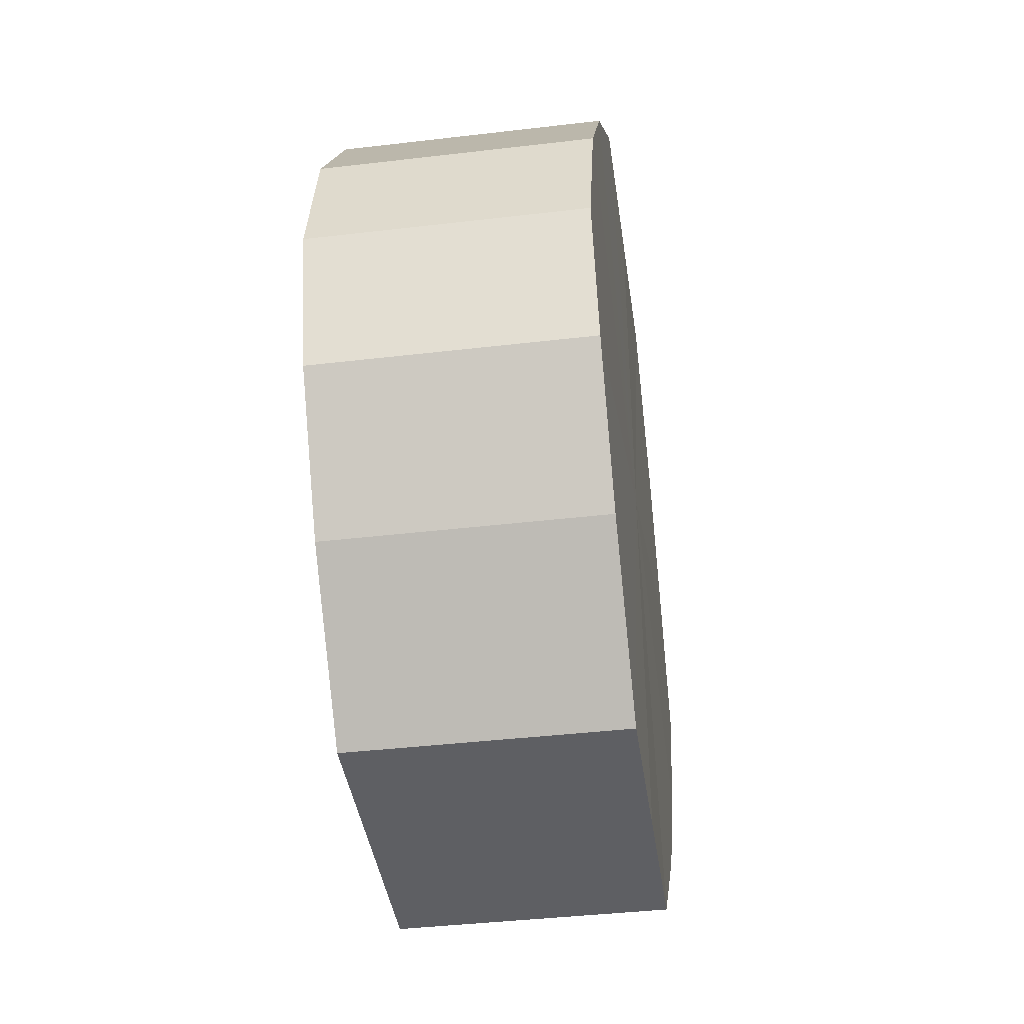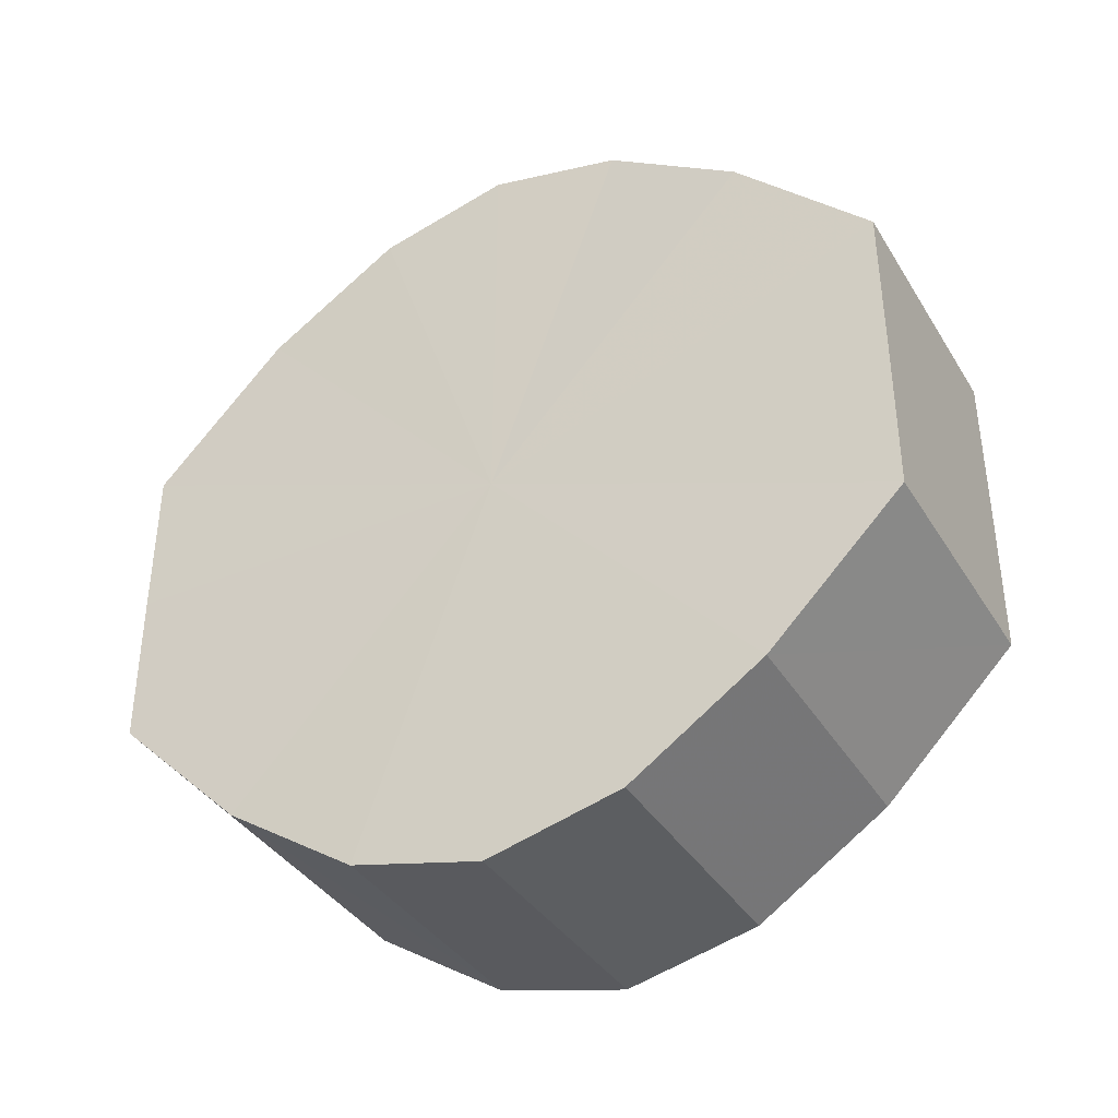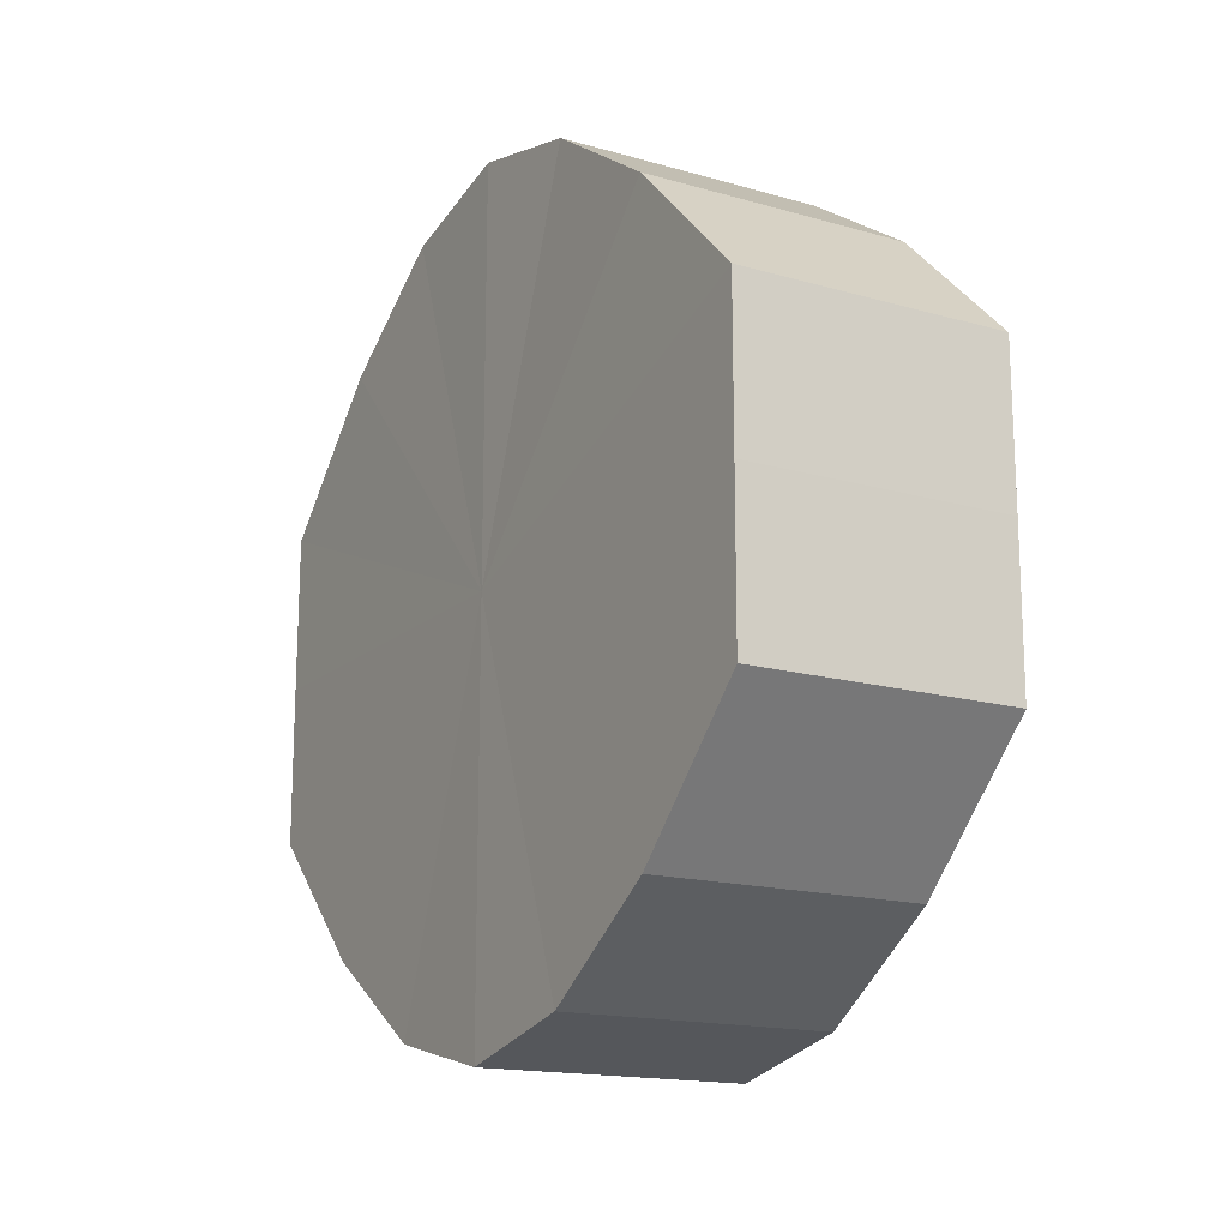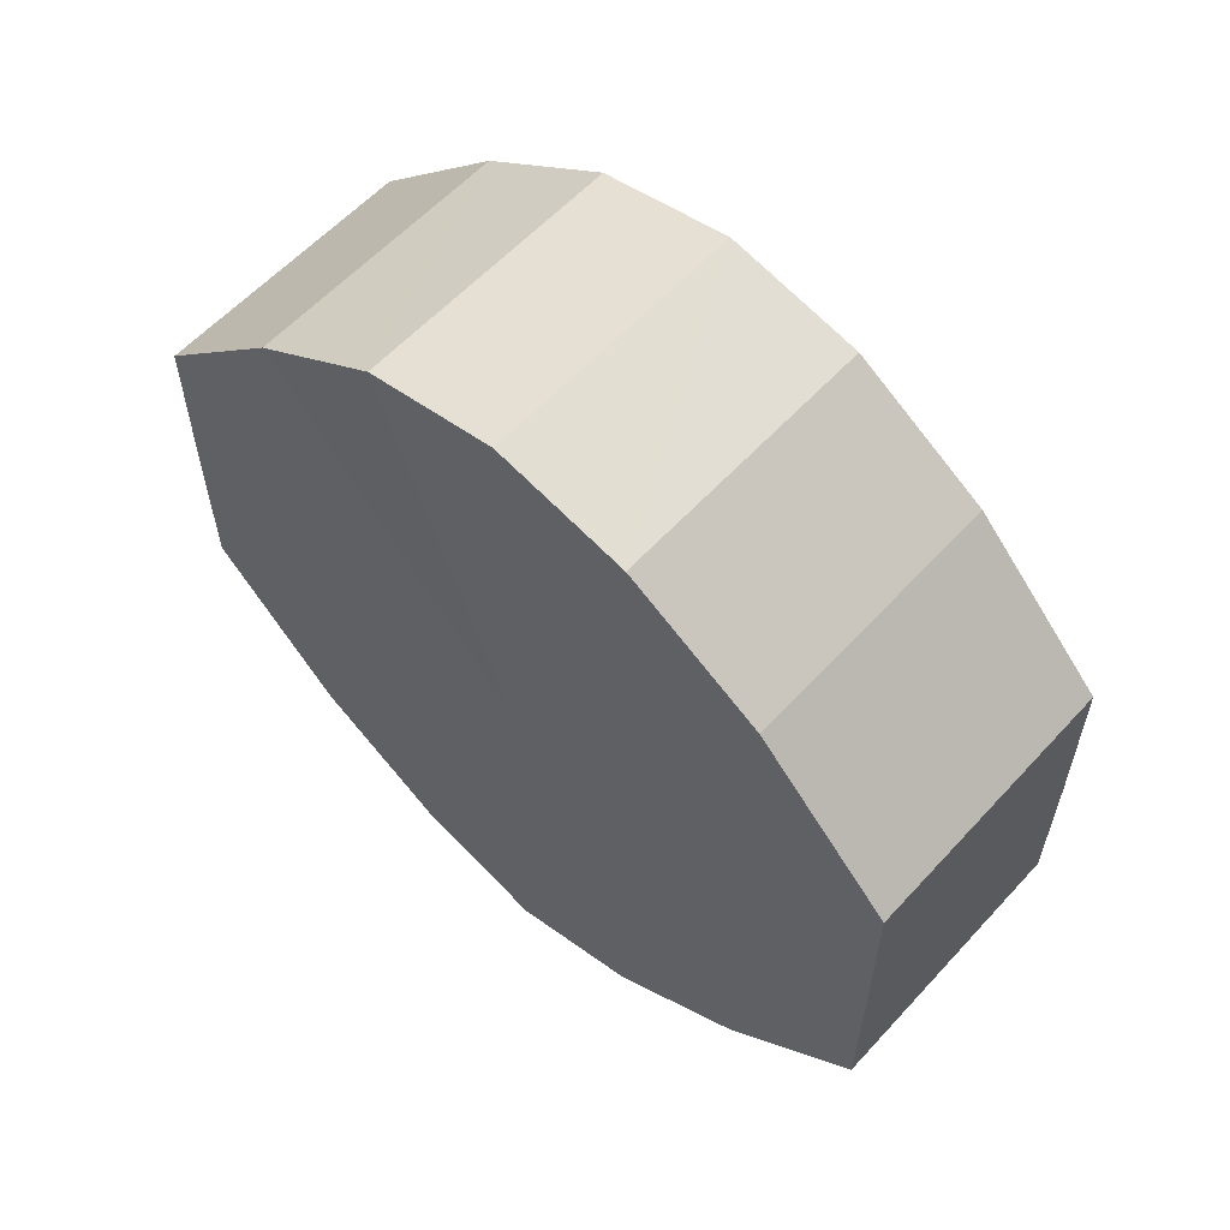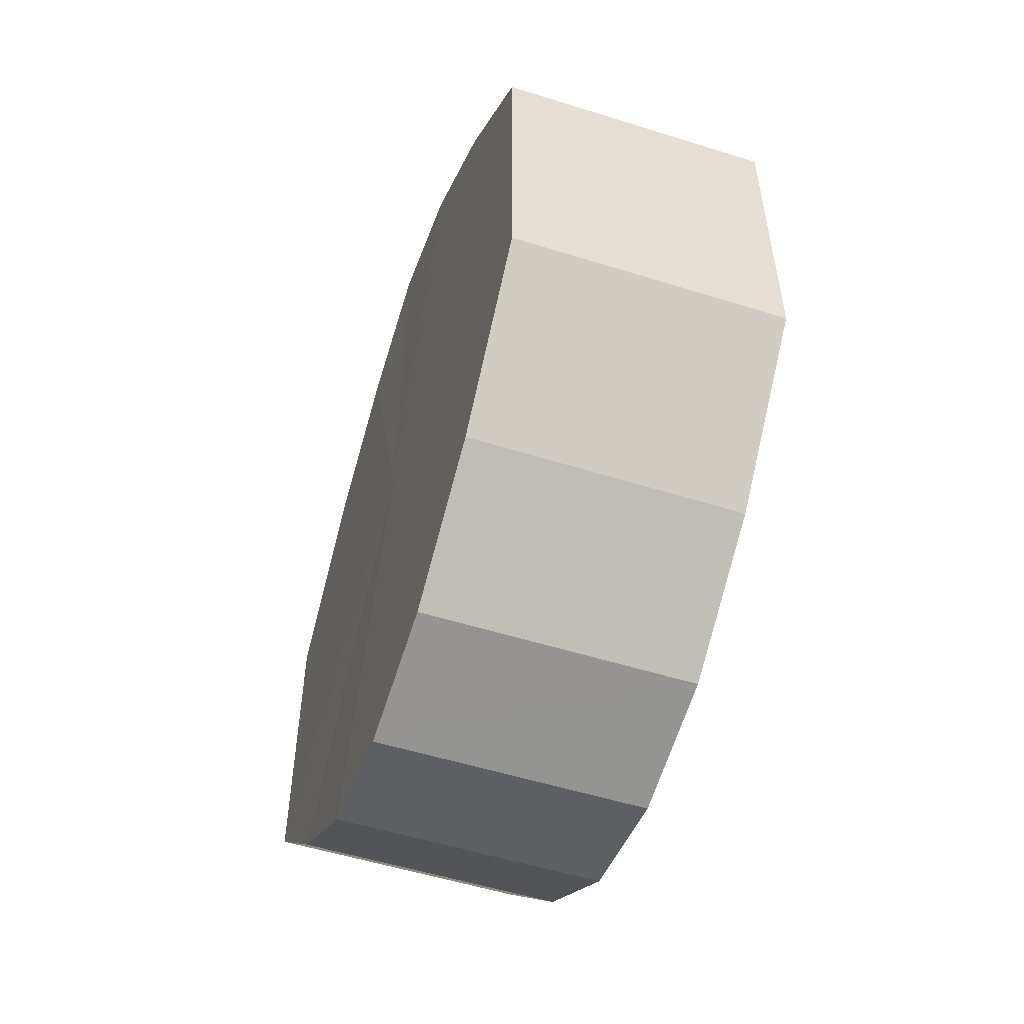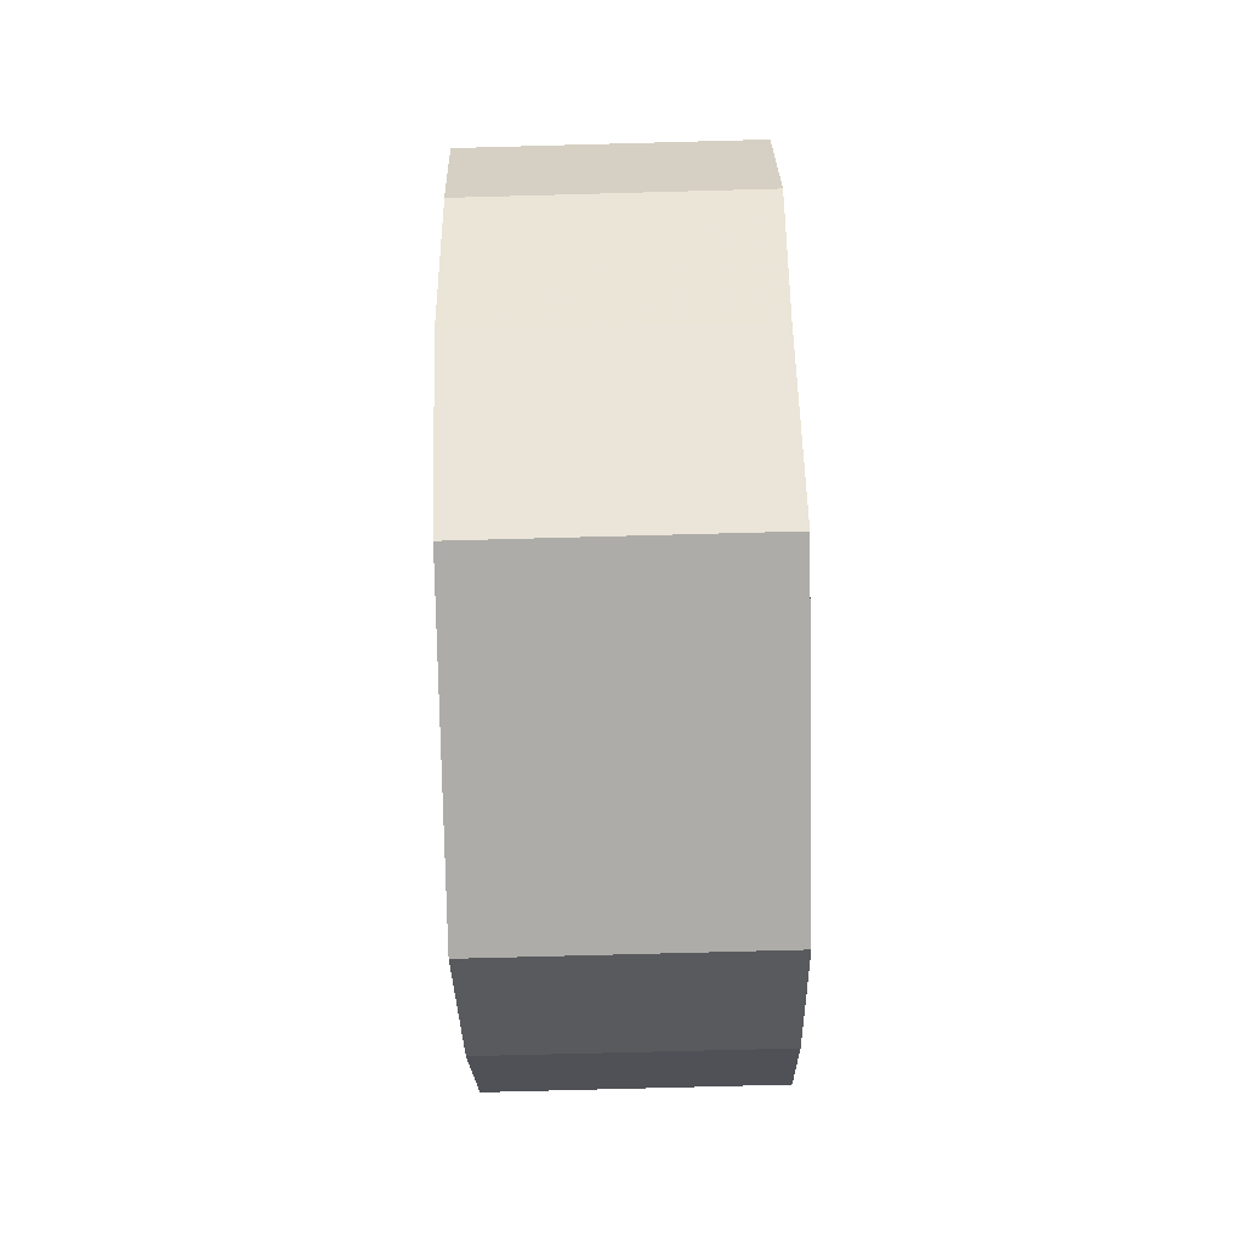
<metadata>
{"format":"obj","ext":"obj","renderer":"f3d","projection":"perspective","resolution":1024,"background":"white","views":[{"elev":-40.7,"azim":8.2,"up":"+Y"},{"elev":-37.8,"azim":-61.7,"up":"+Z"},{"elev":-16.1,"azim":149.4,"up":"+Z"},{"elev":59.0,"azim":132.3,"up":"+Z"},{"elev":-53.7,"azim":-18.4,"up":"+Z"},{"elev":-76.7,"azim":-178.5,"up":"+Y"}]}
</metadata>
<code>
o 18314
v 2175 1871 8.133
v 2175 1871 8.136
v 2175 1871 8.133
v 2175 1871 8.142
v 2175 1871 8.136
v 2175 1871 8.136
v 2175 1871 8.136
v 2175 1871 8.152
v 2175 1871 8.142
v 2175 1871 8.142
v 2175 1871 8.142
v 2175 1871 8.164
v 2175 1871 8.152
v 2175 1871 8.152
v 2175 1871 8.152
v 2175 1871 8.176
v 2175 1871 8.164
v 2175 1871 8.164
v 2175 1871 8.164
v 2175 1871 8.186
v 2175 1871 8.176
v 2175 1871 8.176
v 2175 1871 8.176
v 2175 1871 8.192
v 2175 1871 8.186
v 2175 1871 8.186
v 2175 1871 8.186
v 2175 1871 8.195
v 2175 1871 8.192
v 2175 1871 8.192
v 2175 1871 8.192
v 2175 1871 8.195
v 2175 1871 8.133
v 2175 1871 8.136
v 2175 1871 8.136
v 2175 1871 8.142
v 2175 1871 8.142
v 2175 1871 8.136
v 2175 1871 8.133
v 2175 1871 8.142
v 2175 1871 8.136
v 2175 1871 8.152
v 2175 1871 8.152
v 2175 1871 8.152
v 2175 1871 8.142
v 2175 1871 8.164
v 2175 1871 8.152
v 2175 1871 8.164
v 2175 1871 8.164
v 2175 1871 8.176
v 2175 1871 8.164
v 2175 1871 8.186
v 2175 1871 8.176
v 2175 1871 8.176
v 2175 1871 8.176
v 2175 1871 8.192
v 2175 1871 8.186
v 2175 1871 8.195
v 2175 1871 8.192
v 2175 1871 8.186
v 2175 1871 8.186
v 2175 1871 8.192
v 2175 1871 8.195
v 2175 1871 8.192
v 2175 1871 8.164
v 2175 1871 8.136
v 2175 1871 8.133
v 2175 1871 8.142
v 2175 1871 8.136
v 2175 1871 8.152
v 2175 1871 8.142
v 2175 1871 8.164
v 2175 1871 8.152
v 2175 1871 8.176
v 2175 1871 8.164
v 2175 1871 8.186
v 2175 1871 8.176
v 2175 1871 8.192
v 2175 1871 8.186
v 2175 1871 8.195
v 2175 1871 8.192
v 2175 1871 8.164
v 2175 1871 8.133
v 2175 1871 8.136
v 2175 1871 8.136
v 2175 1871 8.142
v 2175 1871 8.142
v 2175 1871 8.152
v 2175 1871 8.152
v 2175 1871 8.164
v 2175 1871 8.164
v 2175 1871 8.176
v 2175 1871 8.176
v 2175 1871 8.186
v 2175 1871 8.186
v 2175 1871 8.192
v 2175 1871 8.192
v 2175 1871 8.195
f 1 2 3
f 2 4 5
f 6 1 7
f 4 8 9
f 10 6 11
f 8 12 13
f 14 10 15
f 12 16 17
f 18 14 19
f 16 20 21
f 22 18 23
f 20 24 25
f 26 22 27
f 24 28 29
f 30 26 31
f 28 30 32
f 33 34 35
f 35 36 37
f 38 39 33
f 40 41 38
f 37 42 43
f 44 45 40
f 46 47 44
f 43 48 49
f 50 51 46
f 52 53 50
f 49 54 55
f 56 57 52
f 58 59 56
f 55 60 61
f 62 63 58
f 61 64 62
f 65 66 67
f 65 68 66
f 65 67 69
f 65 70 68
f 65 69 71
f 65 72 70
f 65 71 73
f 65 74 72
f 65 73 75
f 65 76 74
f 65 75 77
f 65 78 76
f 65 77 79
f 65 80 78
f 65 79 81
f 65 81 80
f 82 83 84
f 82 85 83
f 82 84 86
f 82 87 85
f 82 86 88
f 82 89 87
f 82 88 90
f 82 91 89
f 82 90 92
f 82 93 91
f 82 92 94
f 82 95 93
f 82 94 96
f 82 97 95
f 82 96 98
f 82 98 97

</code>
